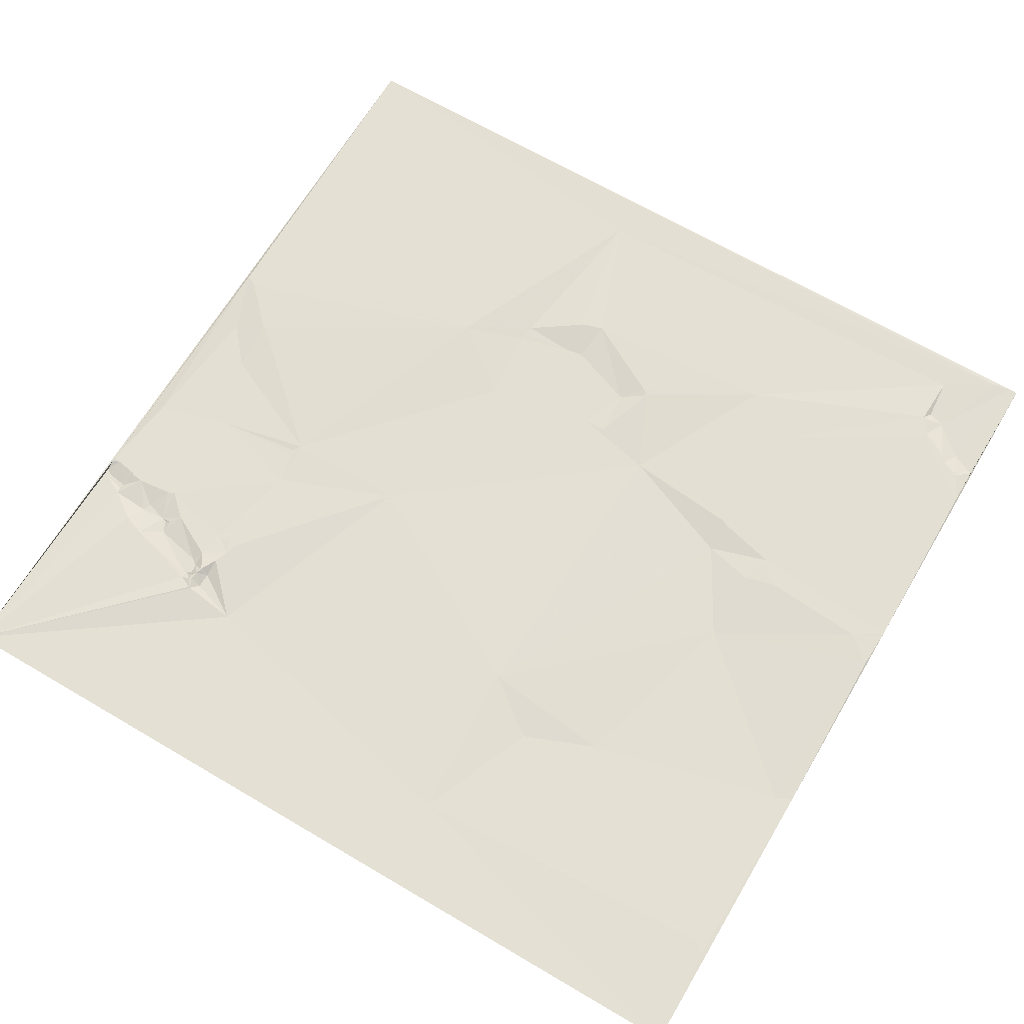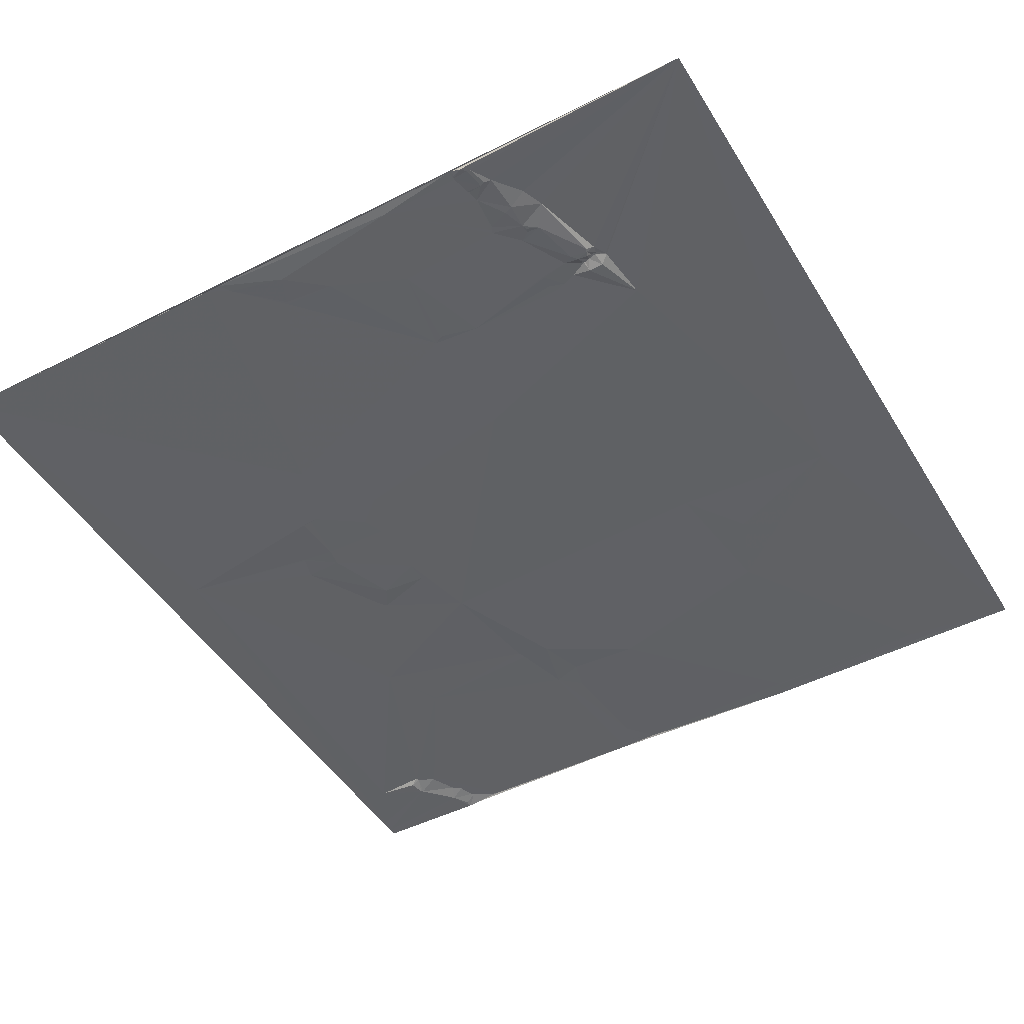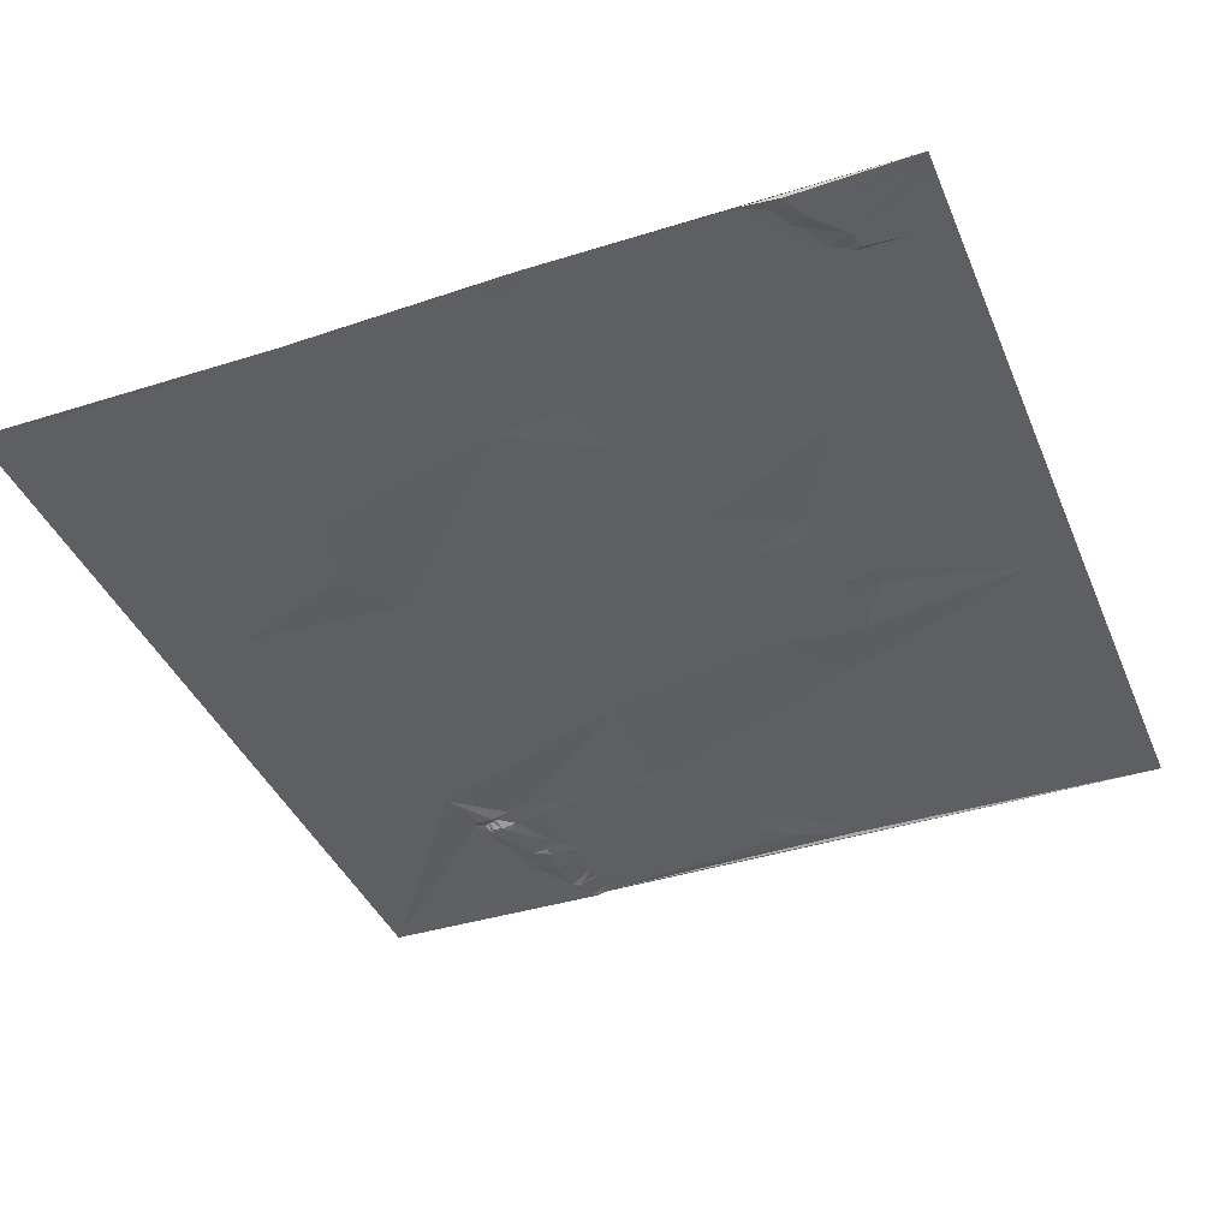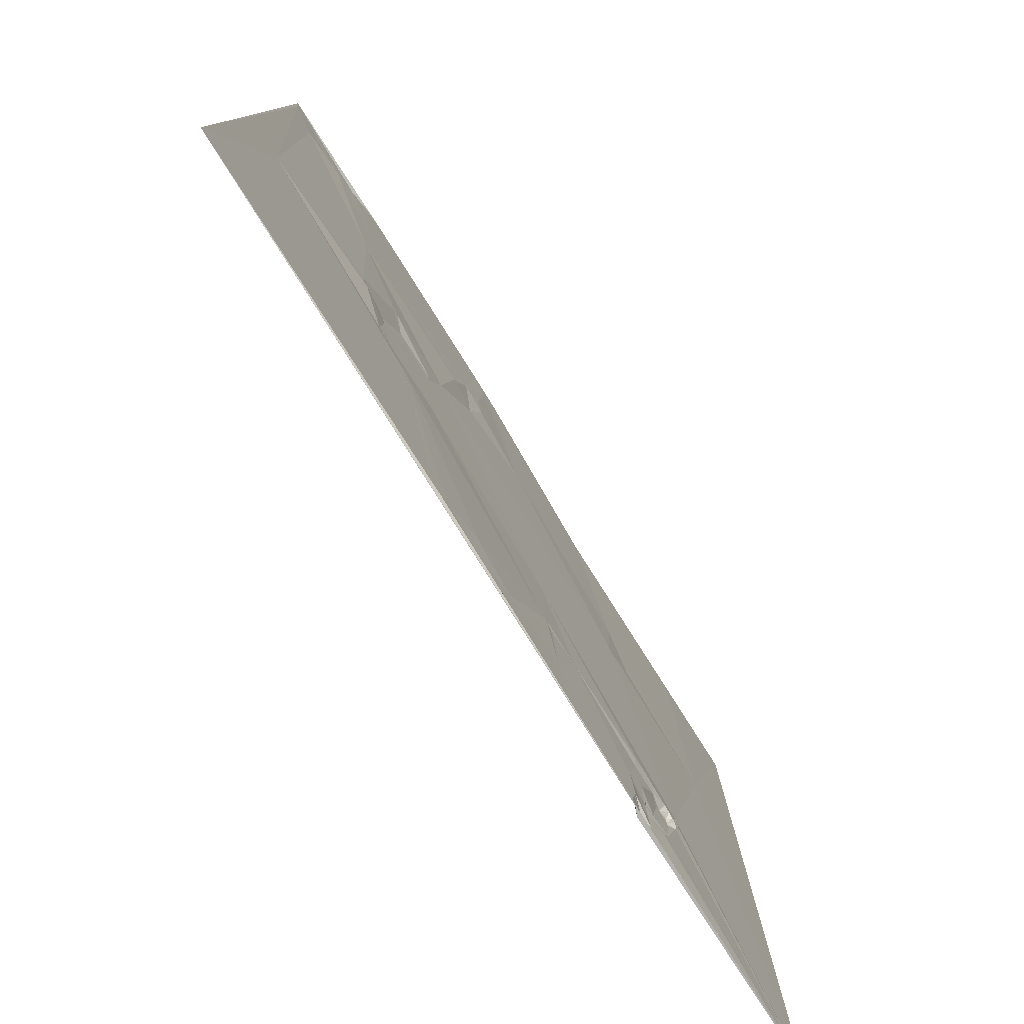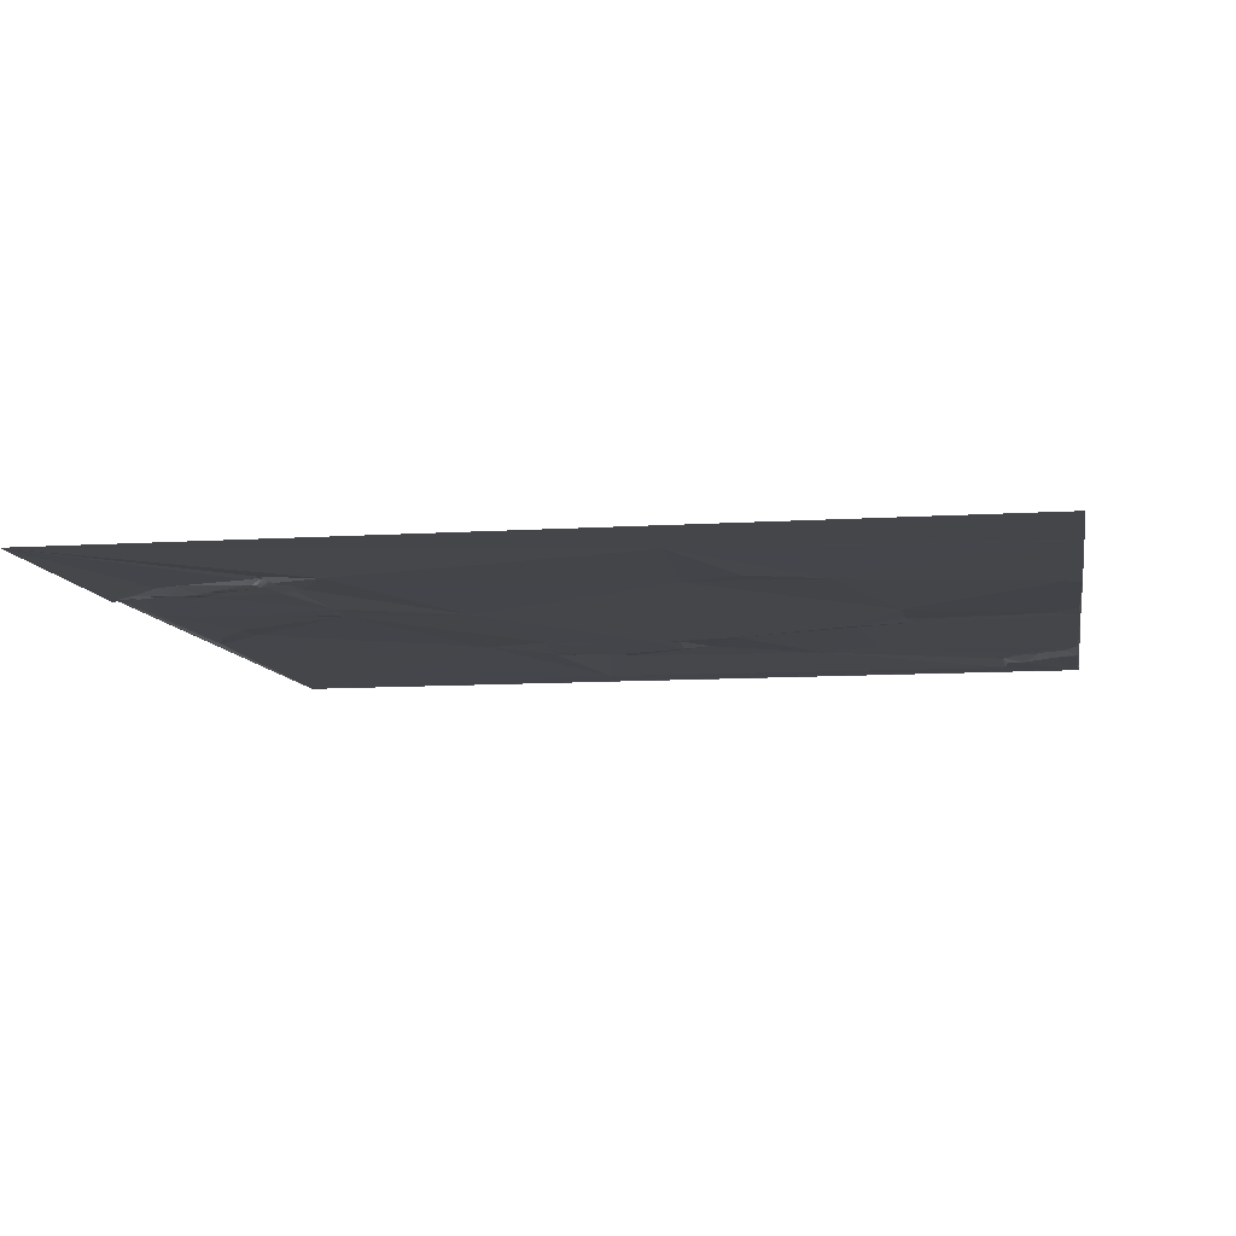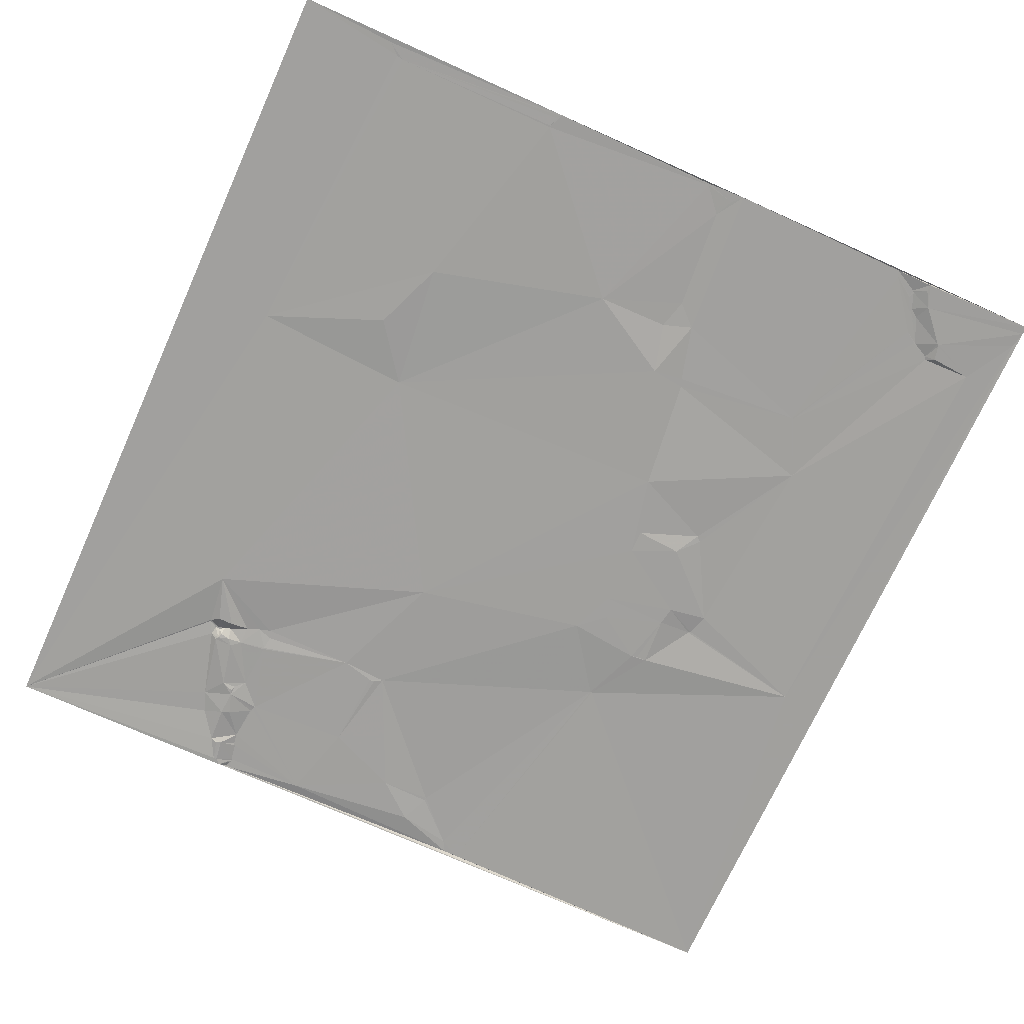
<metadata>
{"format":"obj","ext":"obj","renderer":"f3d","projection":"perspective","resolution":1024,"background":"white","views":[{"elev":66.5,"azim":-59.4,"up":"+Y"},{"elev":-46.9,"azim":-150.0,"up":"+Y"},{"elev":-40.2,"azim":21.5,"up":"+Y"},{"elev":-79.7,"azim":122.1,"up":"+Z"},{"elev":-9.4,"azim":-80.0,"up":"+Y"},{"elev":-71.7,"azim":-24.3,"up":"+Y"}]}
</metadata>
<code>
v 3578 1.93 -9211
v 3753 1.003 -9211
v 3882 4.85 -9211
v 4089 3.048 -9211
v 3752 0.9988 -9212
v 3858 4.781 -9212
v 3995 4.608 -9212
v 4018 1.917 -9212
v 3858 4.772 -9213
v 3995 4.612 -9213
v 3636 1.882 -9214
v 3751 1.011 -9214
v 3997 4.599 -9216
v 4018 2.134 -9216
v 4089 3.149 -9216
v 3876 4.897 -9217
v 3643 1.932 -9220
v 3749 0.9823 -9220
v 4010 4.404 -9220
v 3647 1.843 -9221
v 3749 1.014 -9221
v 4011 4.344 -9221
v 4010 4.447 -9224
v 4010 4.452 -9225
v 4024 2.103 -9226
v 4087 3.316 -9226
v 3871 5.061 -9228
v 4015 4.476 -9231
v 4014 4.521 -9232
v 4014 4.538 -9233
v 4015 4.526 -9233
v 4020 4.431 -9235
v 4019 4.53 -9237
v 4019 4.542 -9238
v 4041 2.122 -9245
v 4042 2.12 -9245
v 4020 4.622 -9246
v 4042 2.141 -9246
v 4027 4.592 -9251
v 4028 4.604 -9251
v 4044 2.315 -9255
v 4038 4.496 -9256
v 4069 3.05 -9257
v 4039 4.49 -9258
v 3876 4.807 -9290
v 3889 4.691 -9302
v 3827 1.735 -9308
v 3871 4.305 -9308
v 3977 4.537 -9330
v 3978 4.549 -9330
v 3898 4.385 -9336
v 3719 0.6403 -9337
v 3879 1.731 -9338
v 3900 4.418 -9341
v 3995 4.586 -9366
v 3702 0.6433 -9380
v 3631 1.674 -9409
v 3908 1.822 -9409
v 3728 2.829 -9415
v 3956 4.42 -9431
v 3959 4.467 -9434
v 3919 2.002 -9444
v 3947 1.82 -9446
v 3919 1.792 -9458
v 3986 4.637 -9483
v 3962 2.035 -9486
v 3919 1.817 -9496
v 3982 5.133 -9496
v 3960 2.055 -9497
v 3981 5.137 -9497
v 3924 1.802 -9509
v 4063 3.102 -9512
v 3908 1.823 -9523
v 3956 2.141 -9527
v 3962 2.213 -9527
v 3952 2 -9528
v 3802 1.621 -9544
v 3938 4.532 -9565
v 3939 4.554 -9565
v 3673 0.5954 -9591
v 3717 3.239 -9614
v 3774 2.282 -9614
v 3710 3.272 -9616
v 3802 2.87 -9616
v 3682 0.5428 -9619
v 3691 0.5655 -9619
v 3702 3.343 -9619
v 3719 3.102 -9619
v 3794 2.317 -9619
v 3797 2.376 -9619
v 3677 2.923 -9623
v 3677 3.117 -9624
v 3691 3.556 -9624
v 3692 3.552 -9624
v 3688 3.568 -9625
v 3683 3.528 -9626
v 3682 3.505 -9627
v 3685 3.553 -9627
v 3718 2.166 -9627
v 3718 2.116 -9628
v 3687 0.8233 -9629
v 3693 0.4632 -9630
v 3702 2.369 -9630
v 3681 2.632 -9632
v 3686 0.4574 -9632
v 3685 0.5688 -9634
v 3696 0.4024 -9634
v 3716 2.772 -9657
v 3702 0.4477 -9662
v 3710 1.438 -9662
v 3709 0.4429 -9665
v 3710 0.4327 -9668
v 3791 2.138 -9668
v 3729 2.795 -9671
v 3728 2.819 -9673
v 3693 2.707 -9675
v 3727 2.794 -9675
v 3714 0.4601 -9681
v 3709 0.476 -9683
v 3835 2.214 -9687
v 3866 4.343 -9687
v 3698 2.78 -9688
v 3866 4.293 -9689
v 3725 2.815 -9696
v 3726 2.832 -9703
v 3727 2.835 -9704
v 3710 1.376 -9705
v 3717 0.4922 -9705
v 3714 0.4248 -9706
v 3858 2.204 -9706
v 3891 4.312 -9713
v 3892 4.297 -9714
v 3729 2.929 -9715
v 3778 2.168 -9715
v 3729 2.92 -9716
v 3729 2.884 -9717
v 3717 0.4626 -9718
v 3719 0.415 -9718
v 3729 2.874 -9718
v 3895 4.274 -9720
v 3904 4.129 -9720
v 3722 0.4576 -9721
v 3727 2.564 -9721
v 3730 2.865 -9721
v 3731 2.84 -9721
v 3578 2.513 -9722
v 4089 3.02 -9722
f 82 114 113
f 82 100 114
f 57 59 56
f 59 52 56
f 80 57 146
f 80 59 57
f 52 59 47
f 1 57 17
f 142 146 143
f 146 144 143
f 46 53 51
f 53 54 51
f 53 58 54
f 49 54 55
f 48 53 46
f 48 47 53
f 44 43 41
f 43 38 41
f 14 19 22
f 19 23 22
f 23 24 22
f 23 13 24
f 65 66 68
f 65 63 66
f 49 37 13
f 10 13 7
f 61 55 60
f 55 58 60
f 133 126 128
f 133 134 126
f 23 19 13
f 30 29 24
f 125 128 126
f 134 124 126
f 25 22 28
f 19 7 13
f 58 64 62
f 64 63 62
f 63 65 61
f 65 55 61
f 69 66 67
f 62 63 60
f 35 32 40
f 35 25 32
f 78 73 84
f 71 73 76
f 124 128 125
f 117 124 115
f 35 42 38
f 35 40 42
f 33 34 32
f 33 30 34
f 44 41 42
f 43 36 38
f 34 40 32
f 36 35 38
f 49 13 46
f 39 37 50
f 36 25 35
f 28 31 32
f 55 72 43
f 72 26 43
f 38 42 41
f 26 36 43
f 55 44 50
f 25 36 15
f 116 122 119
f 118 119 124
f 117 118 124
f 116 119 112
f 116 146 122
f 146 127 122
f 37 30 13
f 8 7 19
f 130 120 134
f 121 120 123
f 139 145 136
f 145 135 136
f 25 28 32
f 28 22 24
f 122 127 119
f 134 115 124
f 115 134 114
f 100 108 114
f 131 130 140
f 131 123 130
f 29 28 24
f 13 30 24
f 14 22 25
f 10 46 13
f 128 124 127
f 115 114 112
f 72 55 65
f 68 66 70
f 144 139 143
f 146 145 144
f 142 143 136
f 135 142 136
f 37 40 34
f 30 31 29
f 5 2 20
f 6 2 9
f 69 76 74
f 76 75 74
f 8 4 7
f 7 3 10
f 85 80 91
f 92 91 146
f 118 112 119
f 129 127 137
f 125 126 124
f 108 112 114
f 147 145 146
f 147 140 145
f 140 134 145
f 113 134 120
f 134 133 145
f 113 120 84
f 78 76 73
f 75 76 79
f 105 101 98
f 105 102 101
f 94 86 93
f 94 87 86
f 89 82 113
f 77 82 84
f 52 57 56
f 80 146 91
f 64 77 67
f 71 67 73
f 71 69 67
f 70 69 75
f 68 72 65
f 69 70 66
f 39 40 37
f 50 44 39
f 140 147 141
f 132 141 131
f 9 2 21
f 14 8 19
f 29 31 28
f 4 8 25
f 3 2 6
f 4 3 7
f 40 44 42
f 33 32 31
f 26 15 36
f 1 17 11
f 11 20 2
f 6 16 3
f 21 2 12
f 30 37 34
f 14 25 8
f 16 9 27
f 12 5 20
f 116 104 146
f 116 106 104
f 100 82 99
f 81 88 82
f 92 96 91
f 1 146 57
f 77 84 73
f 79 78 141
f 128 138 133
f 146 142 137
f 139 136 143
f 145 139 144
f 46 51 49
f 50 49 55
f 49 50 37
f 46 10 3
f 132 140 141
f 131 141 78
f 146 137 127
f 138 137 142
f 135 145 133
f 132 131 140
f 135 133 138
f 129 137 128
f 80 85 86
f 87 80 86
f 75 69 74
f 78 79 76
f 77 81 82
f 99 88 83
f 83 80 87
f 90 89 113
f 58 62 60
f 63 64 66
f 71 76 69
f 79 72 75
f 88 99 82
f 81 83 88
f 85 96 95
f 97 96 92
f 95 98 101
f 106 105 104
f 85 95 86
f 94 93 102
f 93 86 95
f 98 95 96
f 97 104 105
f 92 104 97
f 97 98 96
f 92 146 104
f 102 105 107
f 106 107 105
f 113 114 134
f 113 84 90
f 80 77 59
f 102 95 101
f 100 103 108
f 83 103 99
f 83 87 103
f 77 80 81
f 94 103 87
f 85 91 96
f 142 135 138
f 121 84 120
f 130 123 120
f 77 73 67
f 100 99 103
f 90 84 89
f 109 107 106
f 98 97 105
f 110 108 109
f 103 107 108
f 117 112 118
f 109 116 112
f 123 131 121
f 121 131 78
f 31 30 33
f 54 49 51
f 110 112 108
f 111 112 110
f 111 109 112
f 107 109 108
f 102 103 94
f 116 109 106
f 115 112 117
f 129 128 127
f 138 128 137
f 134 140 130
f 147 79 141
f 111 110 109
f 81 80 83
f 107 103 102
f 70 72 68
f 40 39 44
f 89 84 82
f 84 121 78
f 79 147 72
f 147 26 72
f 58 55 54
f 64 67 66
f 77 58 59
f 119 127 124
f 26 147 15
f 4 25 15
f 64 58 77
f 55 43 44
f 52 20 57
f 17 20 11
f 18 12 20
f 21 18 20
f 17 57 20
f 52 21 20
f 27 9 47
f 5 12 2
f 16 27 3
f 70 75 72
f 21 47 9
f 9 16 6
f 27 47 45
f 46 45 48
f 47 48 45
f 61 60 63
f 46 3 27
f 52 47 21
f 1 11 2
f 95 102 93
f 18 21 12
f 47 59 53
f 46 27 45
f 58 53 59

</code>
